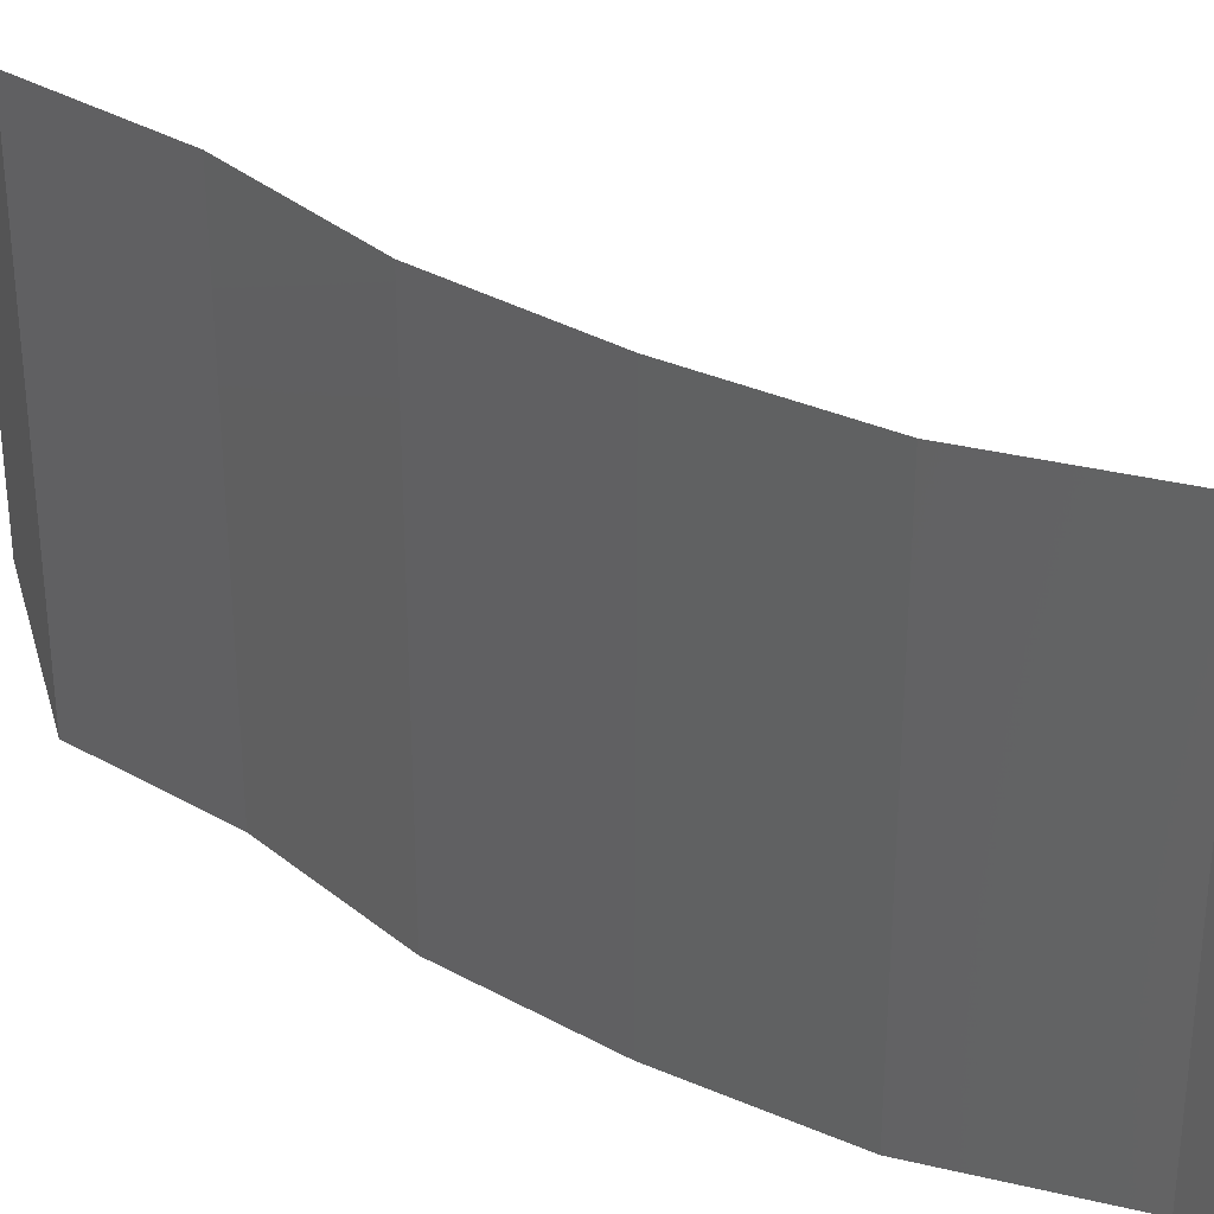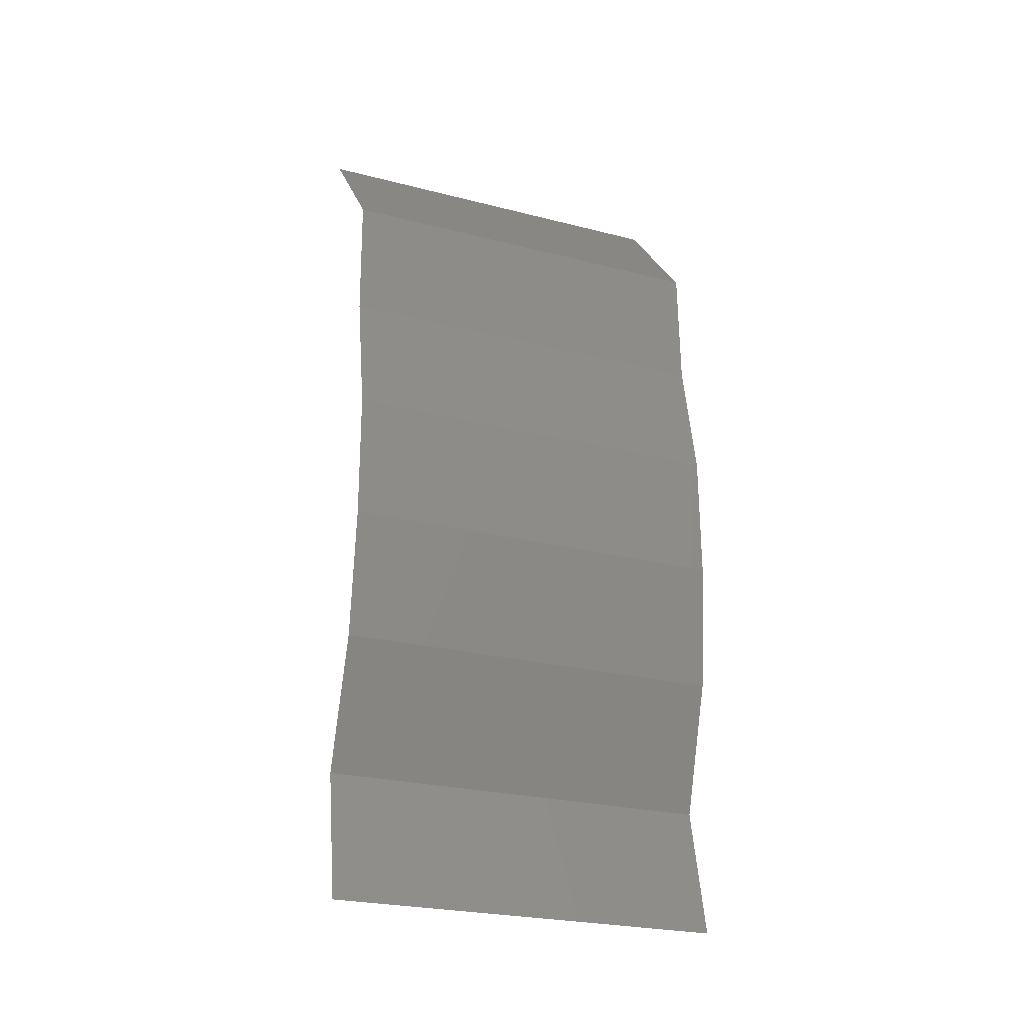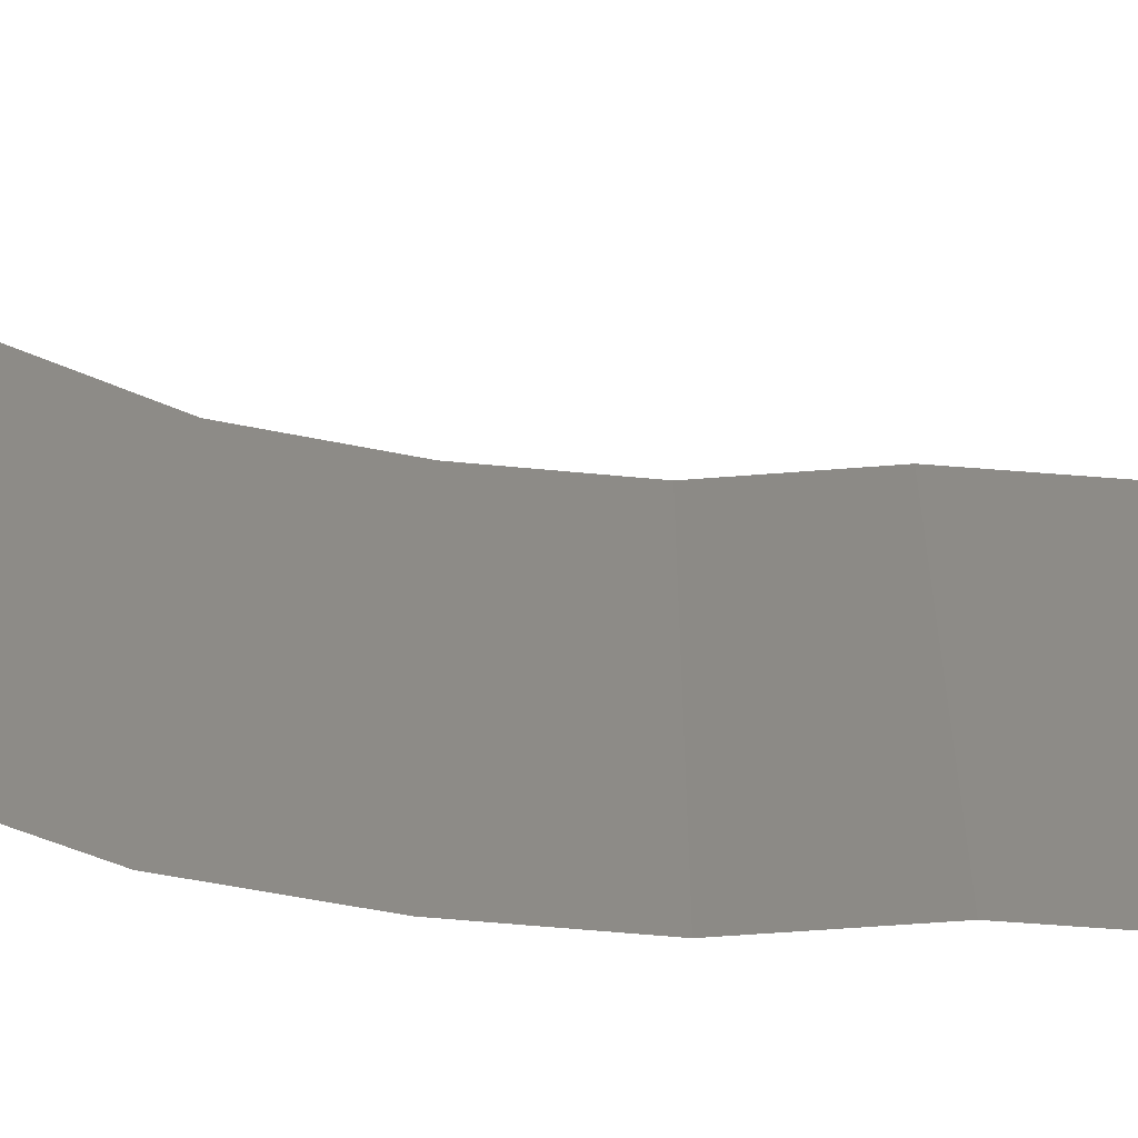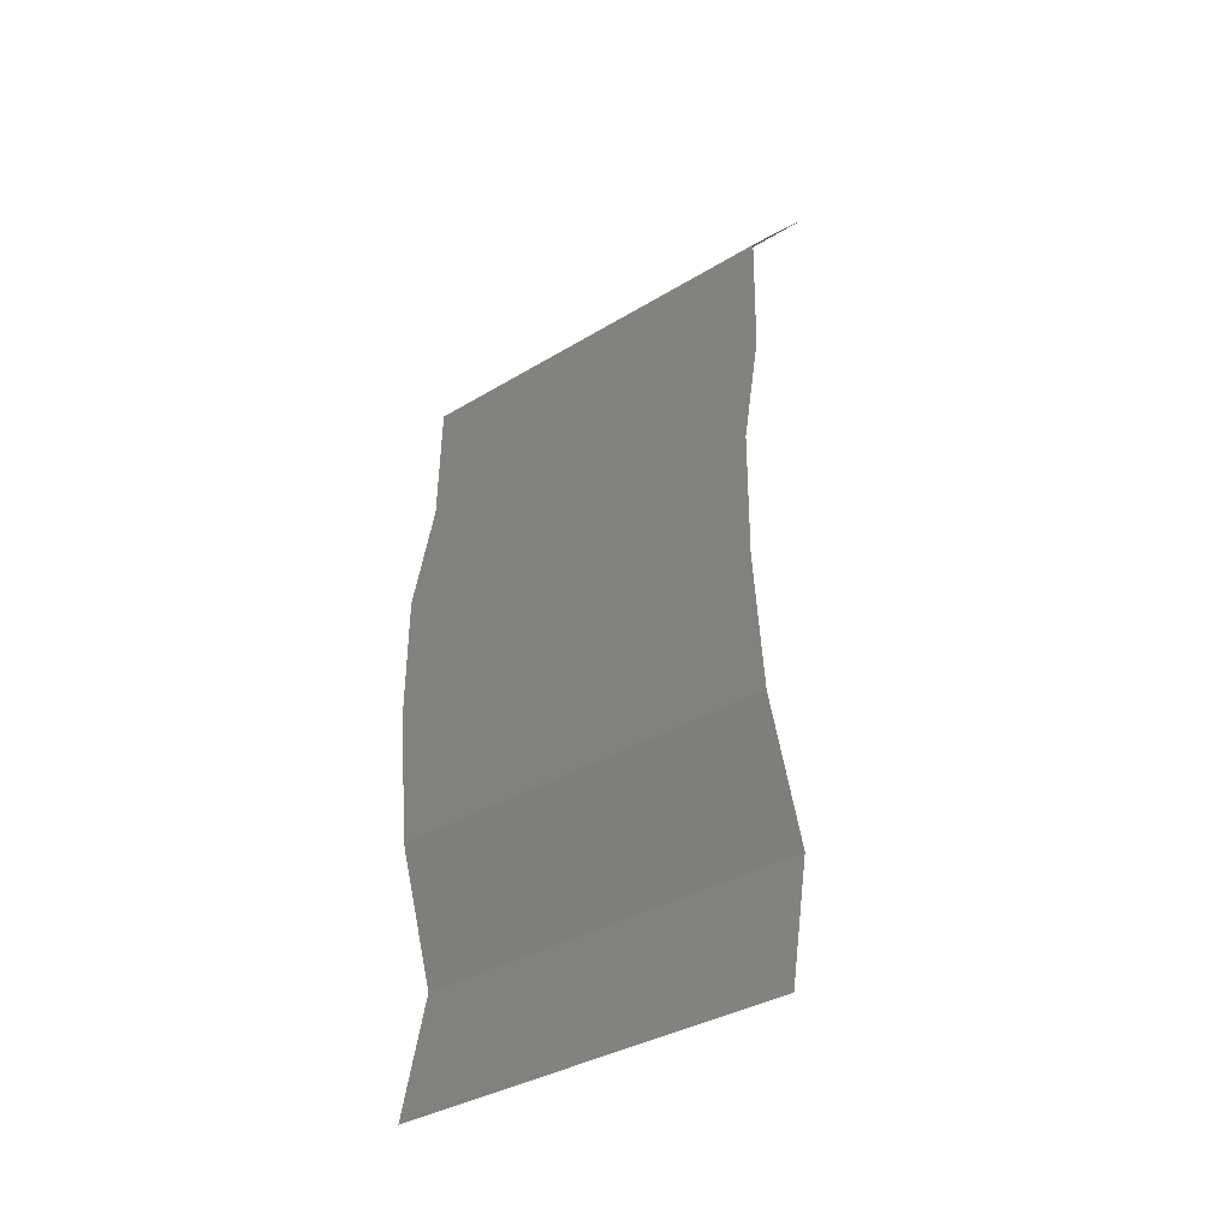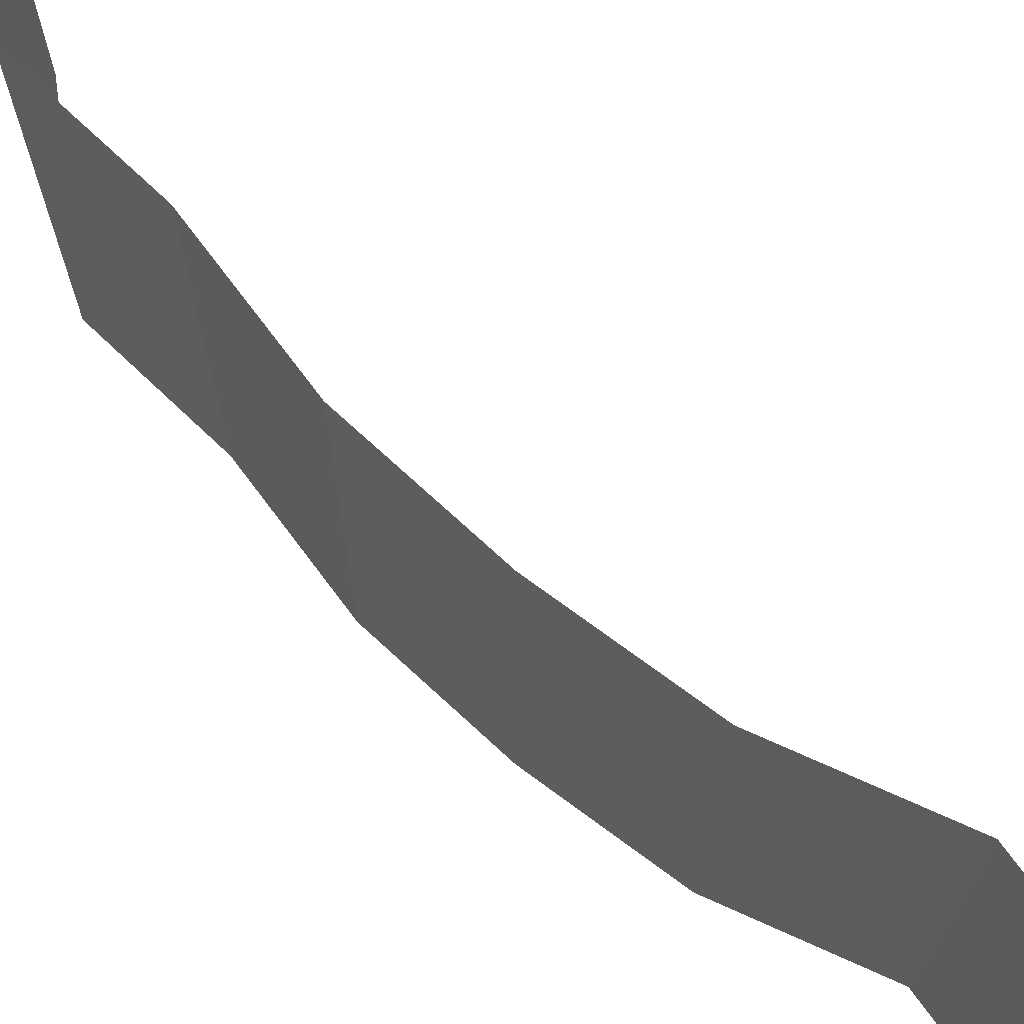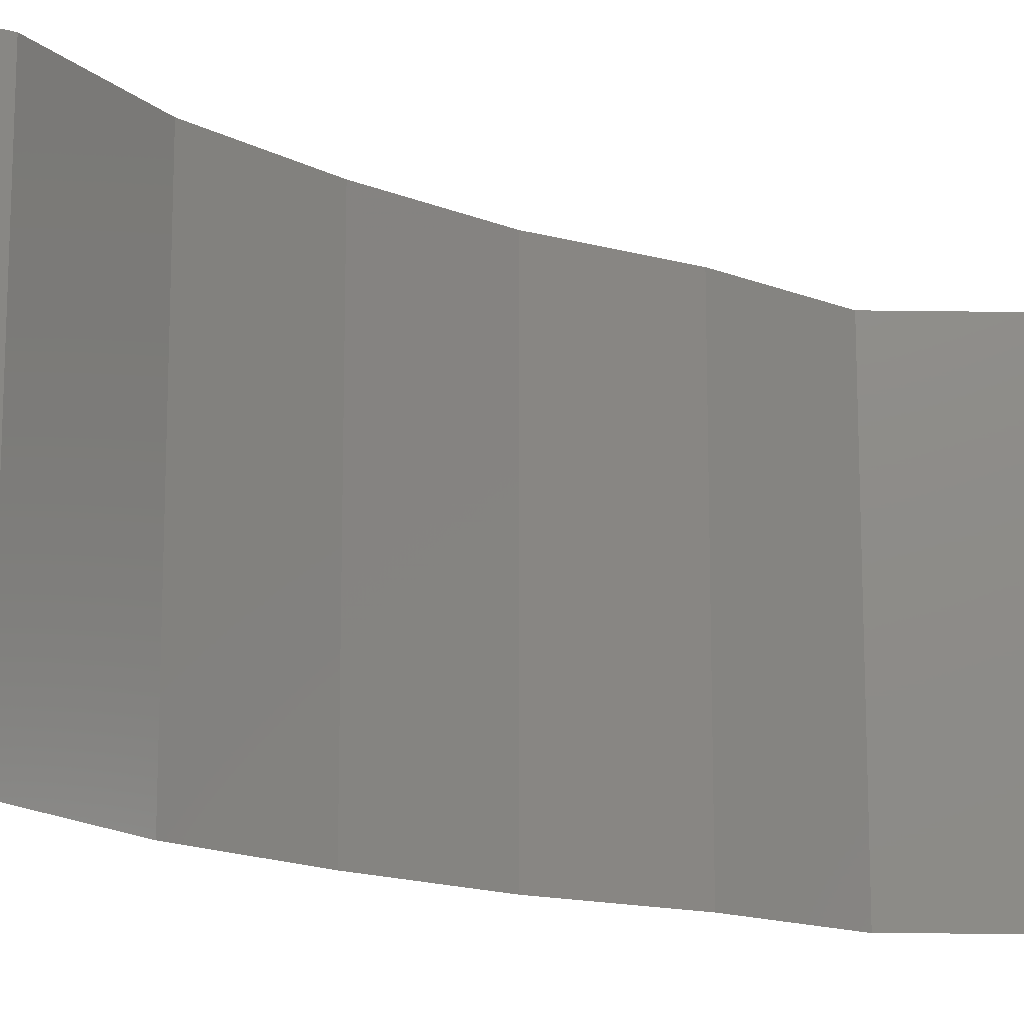
<metadata>
{"format":"stl","ext":"stl","renderer":"f3d","projection":"perspective","resolution":1024,"background":"white","views":[{"elev":35.6,"azim":-54.3,"up":"+Z"},{"elev":-25.5,"azim":-112.3,"up":"+Y"},{"elev":-56.2,"azim":83.8,"up":"+Z"},{"elev":-36.2,"azim":-51.7,"up":"+Y"},{"elev":72.1,"azim":-47.7,"up":"+Z"},{"elev":-15.0,"azim":48.5,"up":"+Z"}]}
</metadata>
<code>
# stl→obj: 38 verts, 56 faces
v 0.03451 0.05257 0.02
v 0.03451 0.05257 0.01
v 0.03179 0.04928 0.015
v 0.02906 0.046 0
v 0.02906 0.046 0.01
v 0.03179 0.04928 0.005
v 0.03451 0.05257 0
v 0.02906 0.046 0.02
v 0.02892 0.03943 0.02
v 0.02899 0.04271 0.015
v 0.02892 0.03943 0
v 0.02899 0.04271 0.005
v 0.02892 0.03943 0.01
v 0.02765 0.03286 0.01
v 0.02828 0.03614 0.015
v 0.02828 0.03614 0.005
v 0.02765 0.03286 0.02
v 0.02765 0.03286 0
v 0.02759 0.02628 0.01
v 0.02762 0.02957 0.005
v 0.02759 0.02628 0.02
v 0.02762 0.02957 0.015
v 0.02759 0.02628 0
v 0.02826 0.01971 0.01
v 0.02793 0.023 0.005
v 0.02793 0.023 0.015
v 0.02826 0.01971 0
v 0.02826 0.01971 0.02
v 0.03041 0.01314 0.02
v 0.02934 0.01643 0.015
v 0.03041 0.01314 0.01
v 0.02934 0.01643 0.005
v 0.03041 0.01314 0
v 0.02906 0.006571 0
v 0.02974 0.009857 0.005
v 0.02906 0.006571 0.02
v 0.02974 0.009857 0.015
v 0.02906 0.006571 0.01
f 1 2 3
f 4 5 6
f 2 7 6
f 5 8 3
f 5 2 6
f 7 4 6
f 2 5 3
f 8 1 3
f 9 8 10
f 4 11 12
f 13 5 12
f 5 13 10
f 5 4 12
f 8 5 10
f 11 13 12
f 13 9 10
f 13 14 15
f 14 13 16
f 17 9 15
f 11 18 16
f 13 11 16
f 9 13 15
f 18 14 16
f 14 17 15
f 19 14 20
f 21 17 22
f 14 19 22
f 18 23 20
f 14 18 20
f 17 14 22
f 23 19 20
f 19 21 22
f 24 19 25
f 19 24 26
f 23 27 25
f 28 21 26
f 19 23 25
f 21 19 26
f 27 24 25
f 24 28 26
f 29 28 30
f 31 24 32
f 27 33 32
f 24 31 30
f 24 27 32
f 28 24 30
f 33 31 32
f 31 29 30
f 33 34 35
f 36 29 37
f 31 38 37
f 38 31 35
f 31 33 35
f 29 31 37
f 34 38 35
f 38 36 37

</code>
